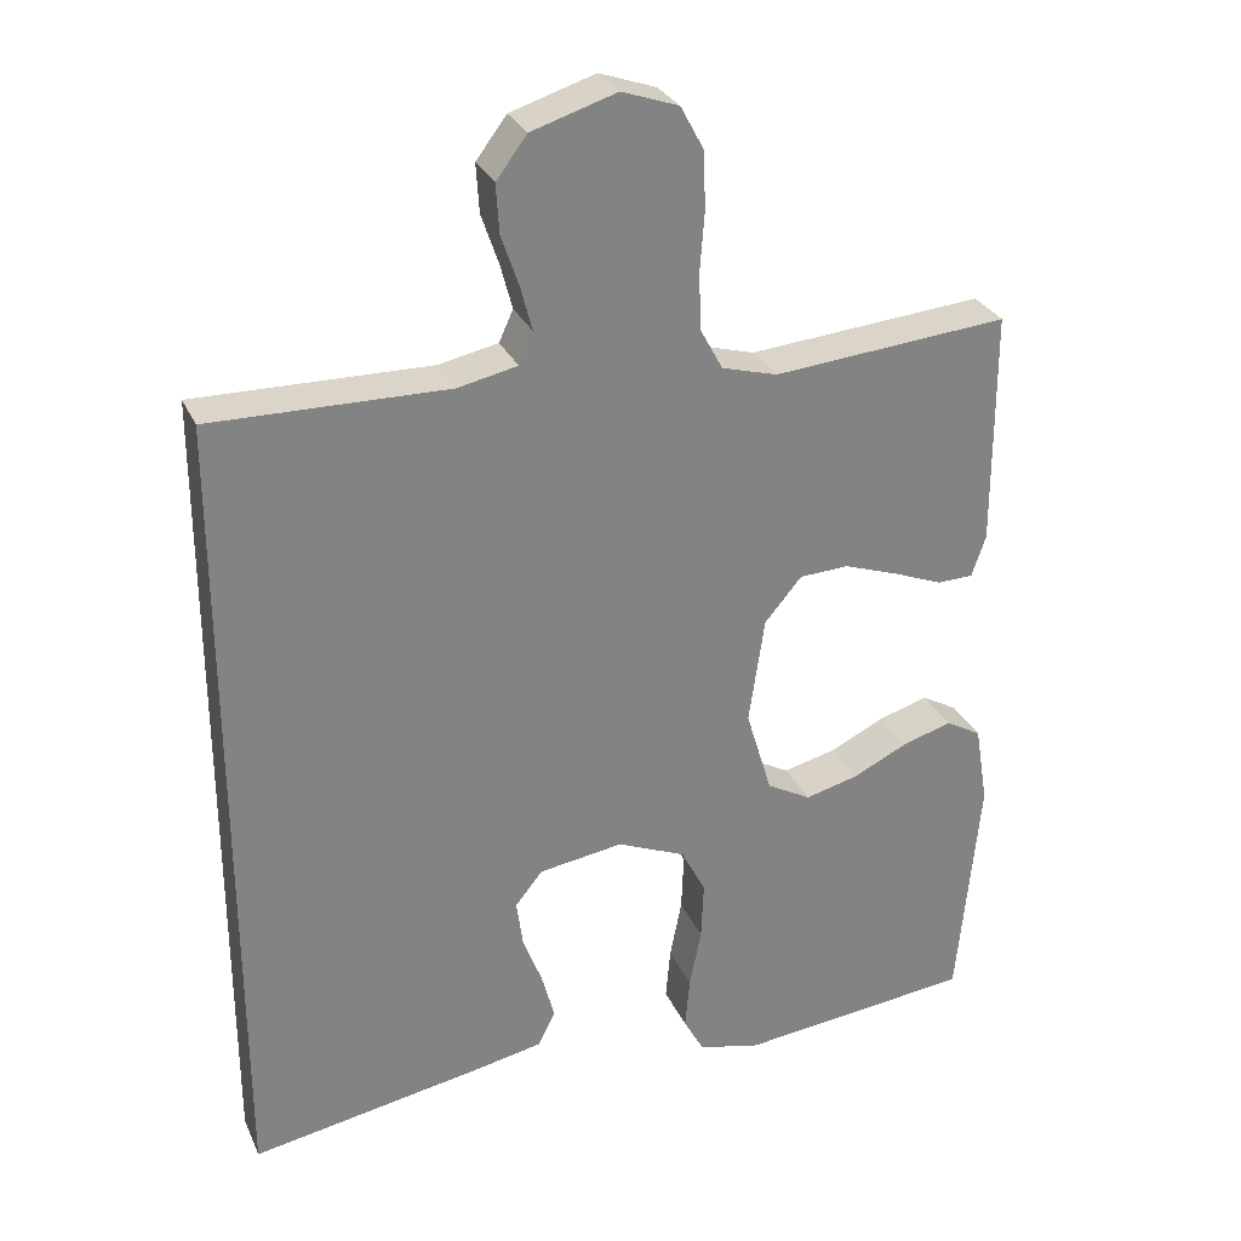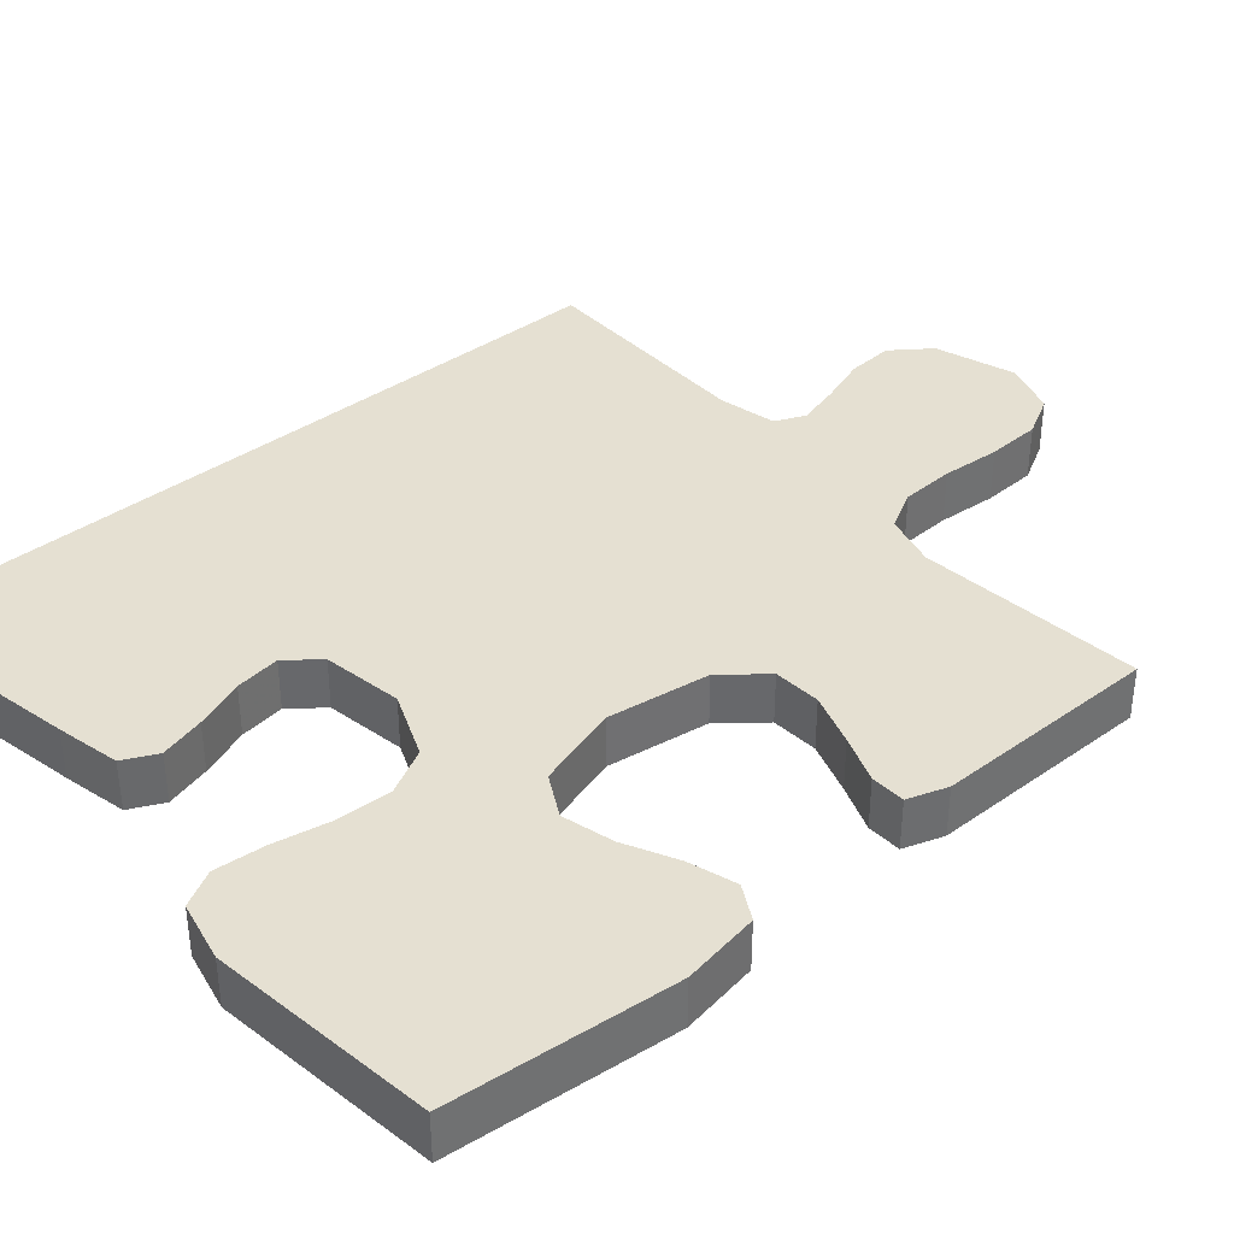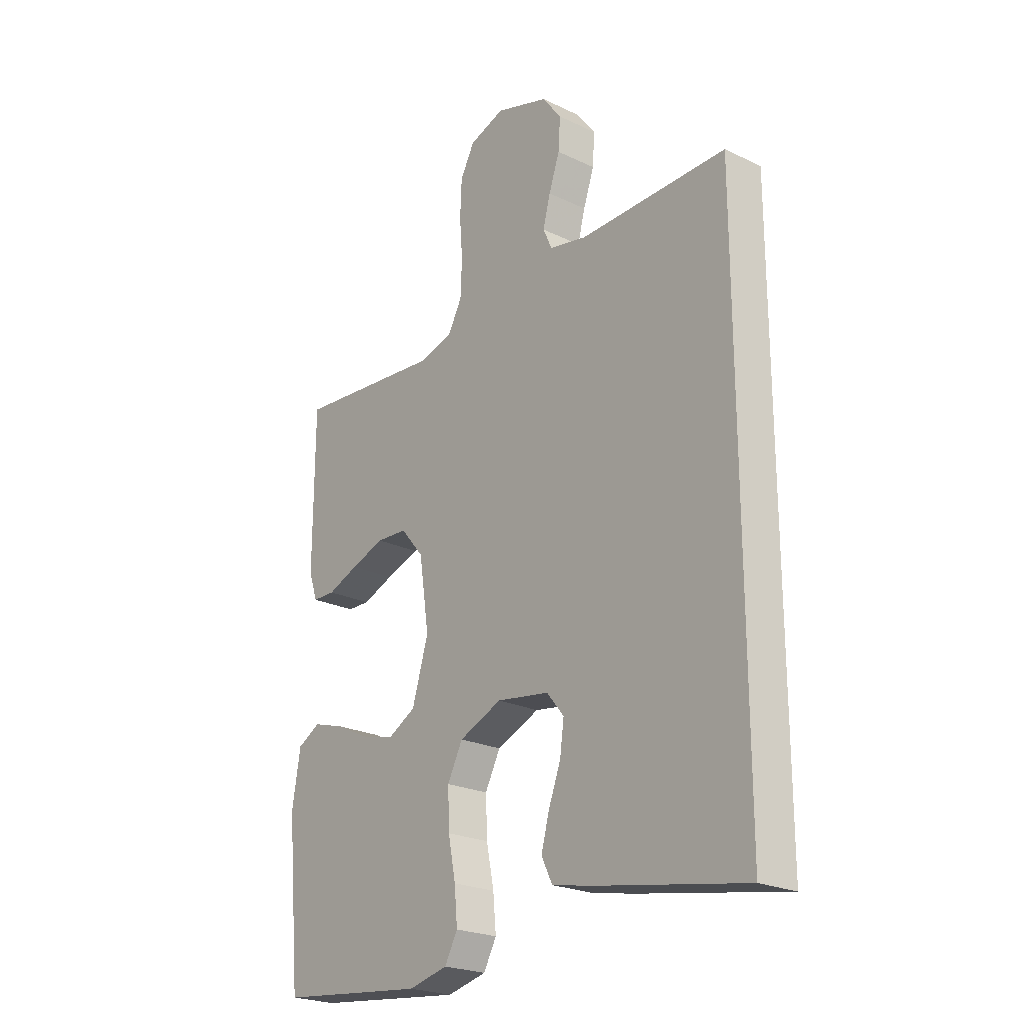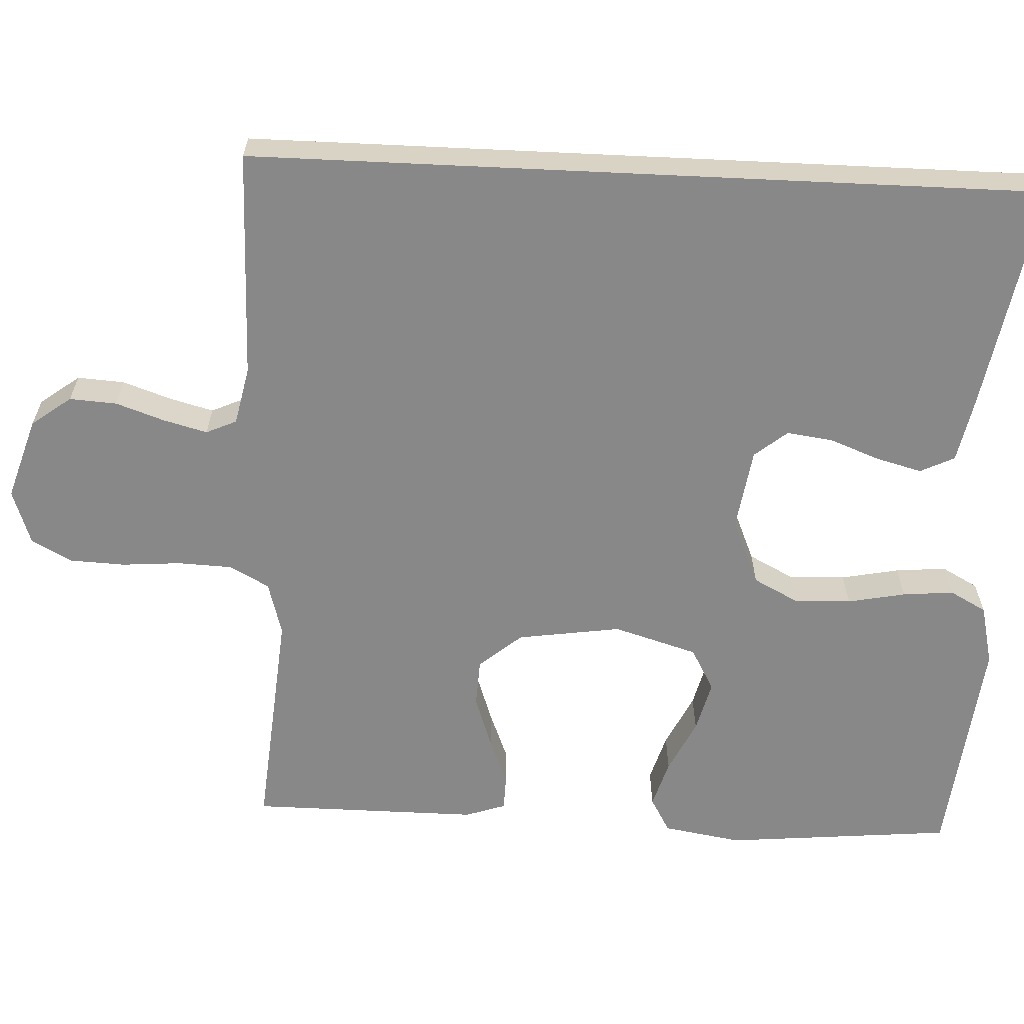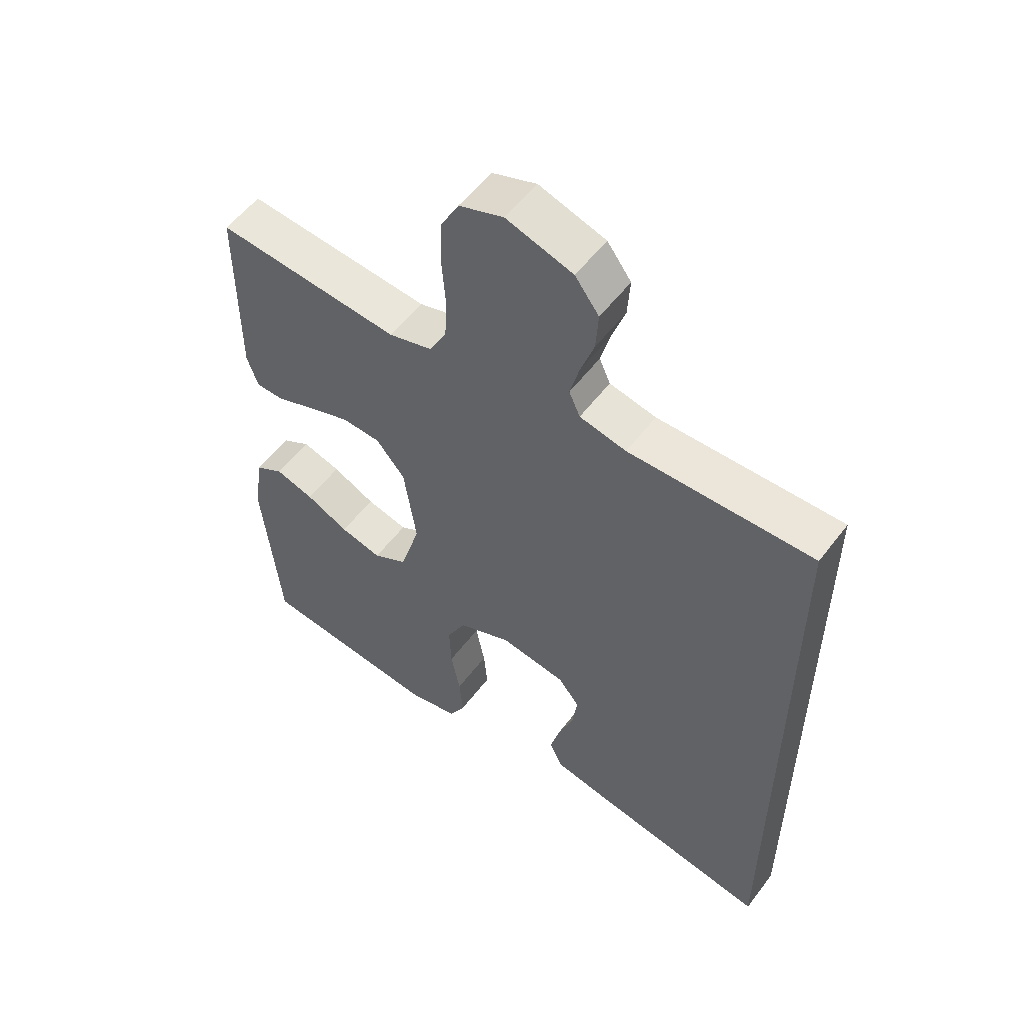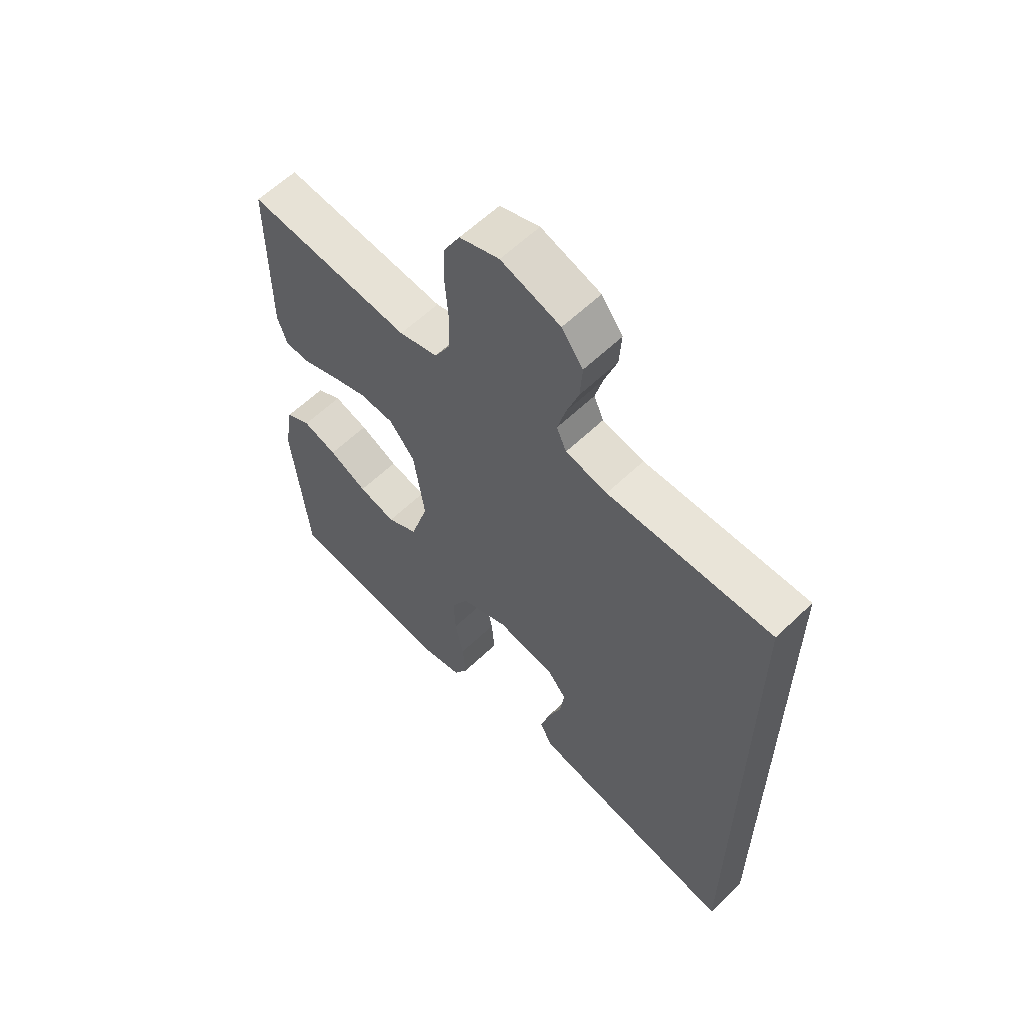
<metadata>
{"format":"obj","ext":"obj","renderer":"f3d","projection":"perspective","resolution":1024,"background":"white","views":[{"elev":29.3,"azim":159.0,"up":"+Z"},{"elev":37.7,"azim":-131.2,"up":"+Y"},{"elev":-23.2,"azim":51.0,"up":"+Z"},{"elev":-62.7,"azim":87.3,"up":"+Y"},{"elev":55.1,"azim":36.5,"up":"+Z"},{"elev":60.5,"azim":45.6,"up":"+Z"}]}
</metadata>
<code>
v 0.5 0.07 -0.511
v 0.2 0.07 -0.458
v 0.115 0.07 -0.441
v 0.093 0.07 -0.396
v 0.109 0.07 -0.336
v 0.134 0.07 -0.27
v 0.142 0.07 -0.21
v 0.107 0.07 -0.167
v 0 0.07 -0.151
v -0.087 0.07 -0.188
v -0.118 0.07 -0.248
v -0.115 0.07 -0.322
v -0.1 0.07 -0.398
v -0.094 0.07 -0.465
v -0.12 0.07 -0.513
v -0.2 0.07 -0.532
v -0.5 0.07 -0.5
v -0.528 0.07 -0.2
v -0.511 0.07 -0.097
v -0.465 0.07 -0.071
v -0.402 0.07 -0.09
v -0.332 0.07 -0.124
v -0.264 0.07 -0.141
v -0.208 0.07 -0.11
v -0.175 0.07 0
v -0.195 0.07 0.136
v -0.242 0.07 0.192
v -0.305 0.07 0.195
v -0.374 0.07 0.171
v -0.437 0.07 0.146
v -0.483 0.07 0.147
v -0.501 0.07 0.2
v -0.5 0.07 0.5
v -0.2 0.07 0.474
v -0.129 0.07 0.494
v -0.101 0.07 0.546
v -0.098 0.07 0.617
v -0.104 0.07 0.695
v -0.101 0.07 0.767
v -0.072 0.07 0.821
v 0 0.07 0.846
v 0.108 0.07 0.812
v 0.147 0.07 0.76
v 0.143 0.07 0.698
v 0.121 0.07 0.634
v 0.106 0.07 0.577
v 0.124 0.07 0.537
v 0.2 0.07 0.521
v 0.5 0.07 0.526
v 0.5 0 -0.511
v 0.2 0 -0.458
v 0.115 0 -0.441
v 0.093 0 -0.396
v 0.109 0 -0.336
v 0.134 0 -0.27
v 0.142 0 -0.21
v 0.107 0 -0.167
v 0 0 -0.151
v -0.087 0 -0.188
v -0.118 0 -0.248
v -0.115 0 -0.322
v -0.1 0 -0.398
v -0.094 0 -0.465
v -0.12 0 -0.513
v -0.2 0 -0.532
v -0.5 0 -0.5
v -0.528 0 -0.2
v -0.511 0 -0.097
v -0.465 0 -0.071
v -0.402 0 -0.09
v -0.332 0 -0.124
v -0.264 0 -0.141
v -0.208 0 -0.11
v -0.175 0 0
v -0.195 0 0.136
v -0.242 0 0.192
v -0.305 0 0.195
v -0.374 0 0.171
v -0.437 0 0.146
v -0.483 0 0.147
v -0.501 0 0.2
v -0.5 0 0.5
v -0.2 0 0.474
v -0.129 0 0.494
v -0.101 0 0.546
v -0.098 0 0.617
v -0.104 0 0.695
v -0.101 0 0.767
v -0.072 0 0.821
v 0 0 0.846
v 0.108 0 0.812
v 0.147 0 0.76
v 0.143 0 0.698
v 0.121 0 0.634
v 0.106 0 0.577
v 0.124 0 0.537
v 0.2 0 0.521
v 0.5 0 0.526
f 48 49 1 2
f 47 48 2
f 46 47 2
f 43 44 45
f 42 43 45
f 41 42 45
f 40 41 45
f 39 40 45
f 38 39 45
f 37 38 45
f 36 37 45 46
f 35 36 46
f 32 33 34
f 31 32 34
f 30 31 34
f 29 30 34
f 28 29 34 35
f 27 28 35 46
f 20 21 22
f 19 20 22
f 18 19 22
f 17 18 22
f 16 17 22
f 15 16 22
f 14 15 22
f 13 14 22
f 12 13 22
f 11 12 22 23
f 10 11 23 24
f 4 5 6
f 3 4 6
f 2 3 6
f 2 6 7
f 46 2 7
f 26 27 46
f 25 26 46
f 24 25 46
f 10 24 46
f 9 10 46
f 8 9 46
f 7 8 46
f 51 50 98 97
f 51 97 96
f 51 96 95
f 94 93 92
f 94 92 91
f 94 91 90
f 94 90 89
f 94 89 88
f 94 88 87
f 94 87 86
f 95 94 86 85
f 95 85 84
f 83 82 81
f 83 81 80
f 83 80 79
f 83 79 78
f 84 83 78 77
f 95 84 77 76
f 71 70 69
f 71 69 68
f 71 68 67
f 71 67 66
f 71 66 65
f 71 65 64
f 71 64 63
f 71 63 62
f 71 62 61
f 72 71 61 60
f 73 72 60 59
f 55 54 53
f 55 53 52
f 55 52 51
f 56 55 51
f 56 51 95
f 95 76 75
f 95 75 74
f 95 74 73
f 95 73 59
f 95 59 58
f 95 58 57
f 95 57 56
f 1 50 51 2
f 2 51 52 3
f 3 52 53 4
f 4 53 54 5
f 5 54 55 6
f 6 55 56 7
f 7 56 57 8
f 8 57 58 9
f 9 58 59 10
f 10 59 60 11
f 11 60 61 12
f 12 61 62 13
f 13 62 63 14
f 14 63 64 15
f 15 64 65 16
f 16 65 66 17
f 17 66 67 18
f 18 67 68 19
f 19 68 69 20
f 20 69 70 21
f 21 70 71 22
f 22 71 72 23
f 23 72 73 24
f 24 73 74 25
f 25 74 75 26
f 26 75 76 27
f 27 76 77 28
f 28 77 78 29
f 29 78 79 30
f 30 79 80 31
f 31 80 81 32
f 32 81 82 33
f 33 82 83 34
f 34 83 84 35
f 35 84 85 36
f 36 85 86 37
f 37 86 87 38
f 38 87 88 39
f 39 88 89 40
f 40 89 90 41
f 41 90 91 42
f 42 91 92 43
f 43 92 93 44
f 44 93 94 45
f 45 94 95 46
f 46 95 96 47
f 47 96 97 48
f 48 97 98 49
f 49 98 50 1

</code>
